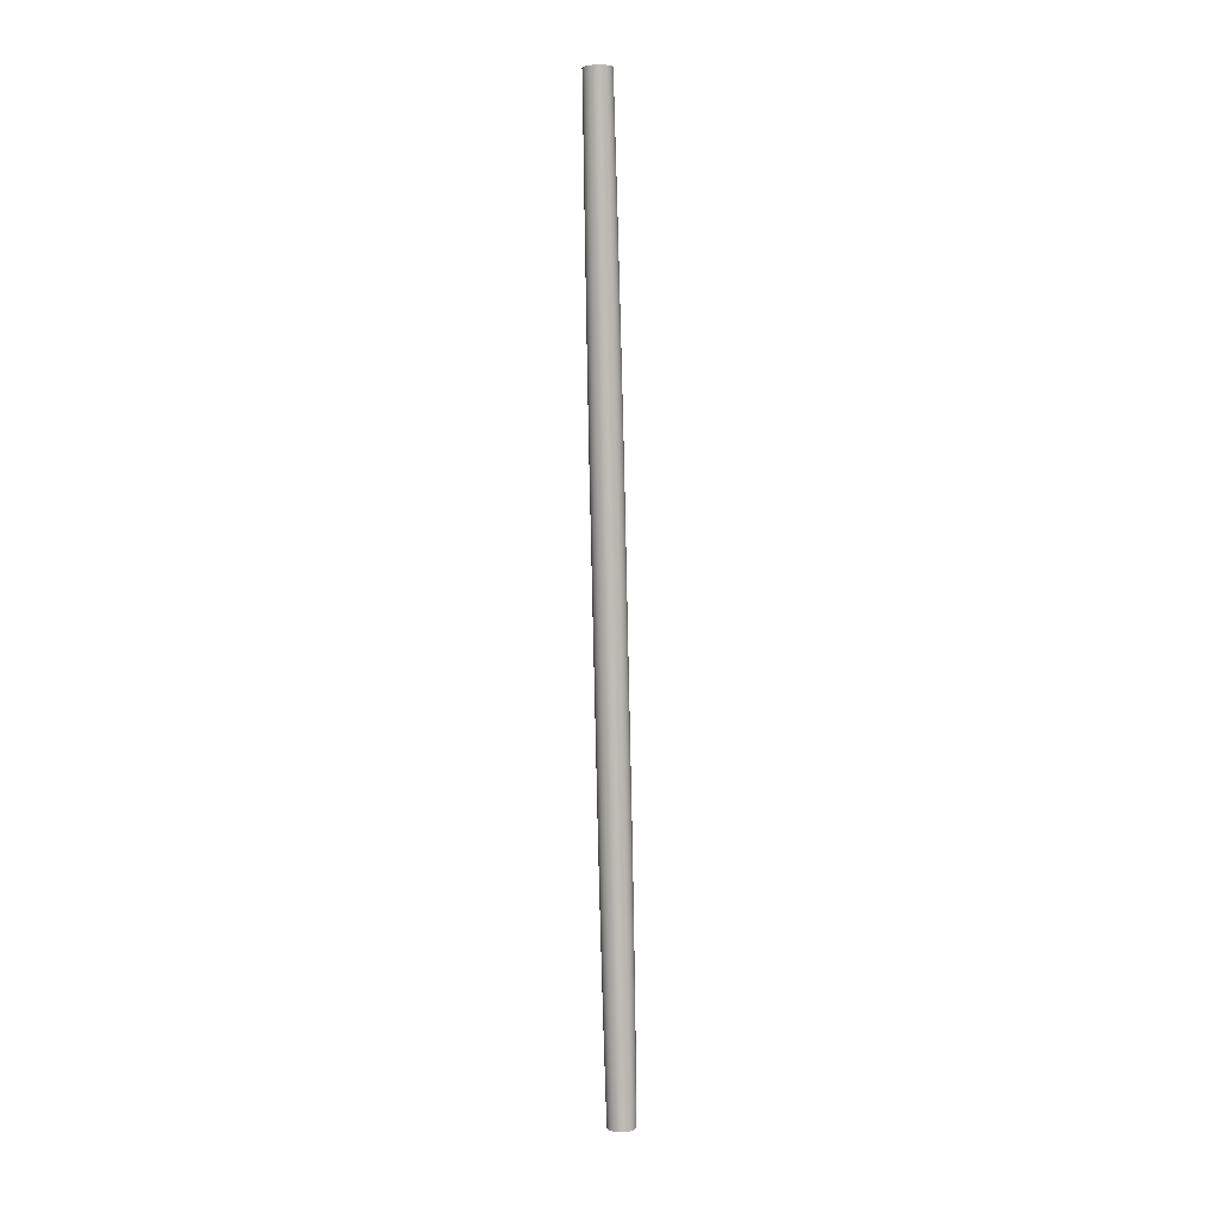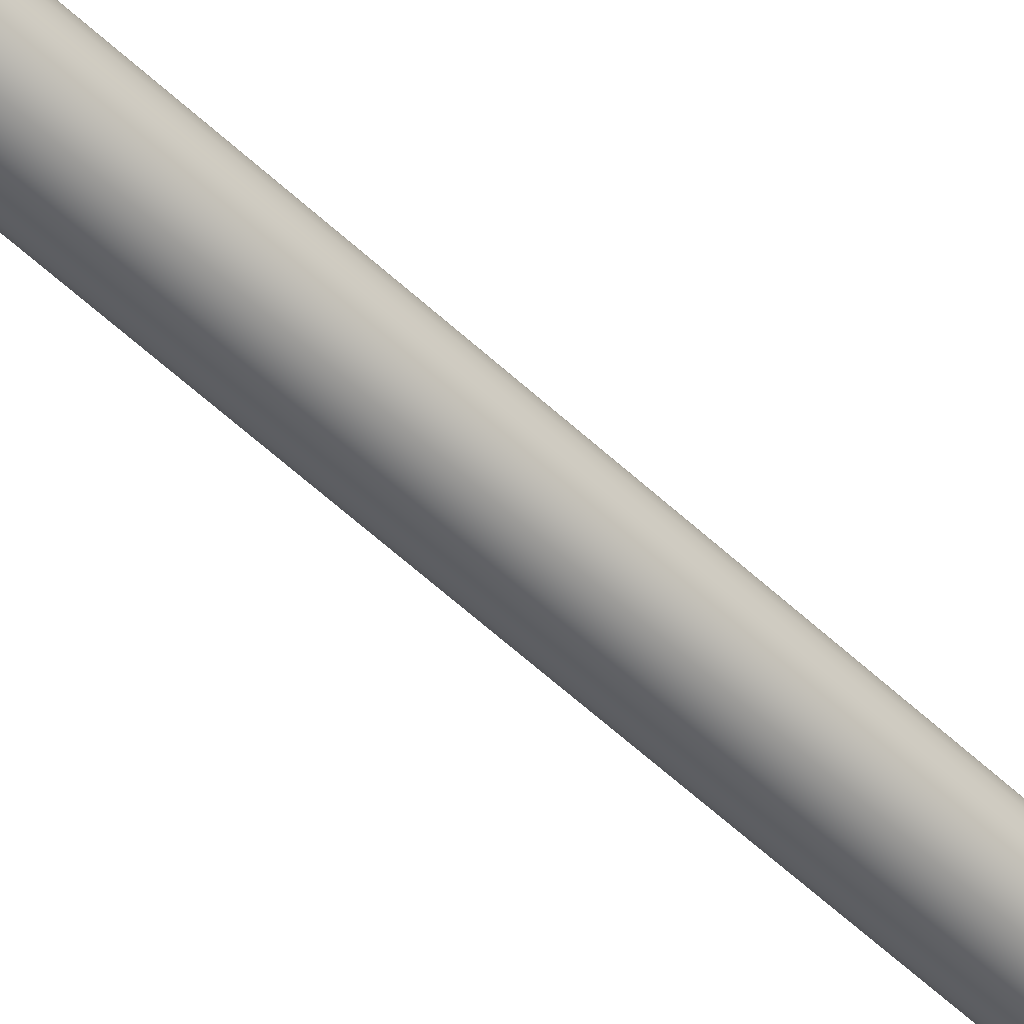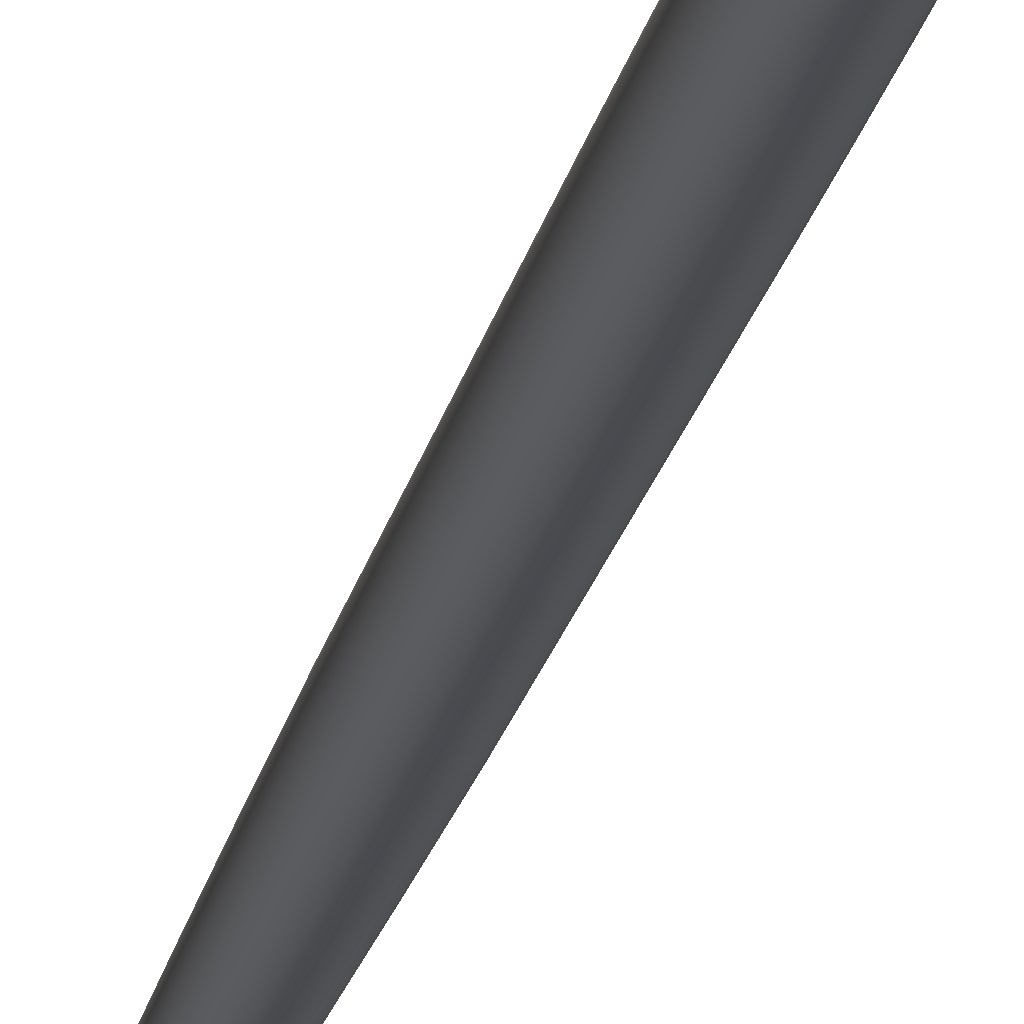
<metadata>
{"format":"obj","ext":"obj","renderer":"f3d","projection":"perspective","resolution":1024,"background":"white","views":[{"elev":10.3,"azim":-39.3,"up":"+Y"},{"elev":-58.4,"azim":-138.0,"up":"+Z"},{"elev":-9.0,"azim":-9.6,"up":"+Z"}]}
</metadata>
<code>
v 92.71 760.5 -198.6
v 92.71 760.5 -198.6
v 95.15 818.3 -203
v 95.15 818.3 -203
v 96.7 818.1 -204.1
v 94.36 760.4 -199.9
v 91.46 760.7 -197
v 93.96 818.4 -201.4
v 90.67 760.9 -195.1
v 93.22 818.6 -199.6
v 90.4 761.1 -193
v 92.97 818.8 -197.7
v 90.68 761.2 -191
v 93.23 818.9 -195.7
v 91.48 761.4 -189.1
v 93.98 819 -193.9
v 92.75 761.4 -187.4
v 92.75 761.4 -187.4
v 95.18 819.1 -192.4
v 95.18 819.1 -192.4
v 94.4 761.5 -186.2
v 96.74 819.1 -191.2
v 96.31 761.5 -185.4
v 98.55 819.1 -190.4
v 98.37 761.4 -185.1
v 100.5 819.1 -190.2
v 100.4 761.3 -185.4
v 102.4 819 -190.4
v 102.3 761.2 -186.2
v 104.2 818.9 -191.2
v 104 761 -187.4
v 104 761 -187.4
v 105.8 818.7 -192.4
v 105.8 818.7 -192.4
v 105.2 760.8 -189.1
v 107 818.6 -193.9
v 106 760.7 -191
v 107.7 818.4 -195.7
v 106.3 760.5 -193
v 108 818.2 -197.7
v 106 760.3 -195.1
v 107.7 818.1 -199.6
v 105.2 760.2 -197
v 106.9 818 -201.4
v 103.9 760.1 -198.6
v 103.9 760.1 -198.6
v 105.7 817.9 -203
v 105.7 817.9 -203
v 102.3 760.1 -199.9
v 104.2 817.8 -204.1
v 100.4 760.1 -200.7
v 102.4 817.8 -204.9
v 98.32 760.1 -200.9
v 100.4 817.9 -205.1
v 96.27 760.2 -200.7
v 98.5 818 -204.9
v 97.1 829.2 -205
v 97.1 829.2 -205
v 98.91 829 -205.8
v 98.91 829 -205.8
v 95.55 829.3 -203.8
v 95.55 829.3 -203.8
v 95.55 829.3 -203.8
v 94.37 829.5 -202.3
v 94.37 829.5 -202.3
v 93.62 829.7 -200.5
v 93.62 829.7 -200.5
v 93.37 829.8 -198.6
v 93.37 829.8 -198.6
v 93.64 830 -196.6
v 93.64 830 -196.6
v 94.39 830.1 -194.8
v 94.39 830.1 -194.8
v 95.59 830.2 -193.3
v 95.59 830.2 -193.3
v 95.59 830.2 -193.3
v 97.14 830.2 -192.1
v 97.14 830.2 -192.1
v 98.95 830.2 -191.3
v 98.95 830.2 -191.3
v 100.9 830.2 -191.1
v 100.9 830.2 -191.1
v 102.8 830.1 -191.3
v 102.8 830.1 -191.3
v 104.6 829.9 -192.1
v 104.6 829.9 -192.1
v 106.2 829.8 -193.3
v 106.2 829.8 -193.3
v 106.2 829.8 -193.3
v 107.4 829.6 -194.8
v 107.4 829.6 -194.8
v 108.1 829.4 -196.6
v 108.1 829.4 -196.6
v 108.4 829.3 -198.6
v 108.4 829.3 -198.6
v 108.1 829.1 -200.5
v 108.1 829.1 -200.5
v 107.3 829 -202.3
v 107.3 829 -202.3
v 106.2 828.9 -203.8
v 106.2 828.9 -203.8
v 106.2 828.9 -203.8
v 104.6 828.9 -205
v 104.6 828.9 -205
v 102.8 828.9 -205.8
v 102.8 828.9 -205.8
v 100.8 829 -206
v 100.8 829 -206
v 92.07 702.6 -195.5
v 94.07 702.5 -196.4
v 90.36 702.8 -194.2
v 90.36 702.8 -194.2
v 89.05 703 -192.5
v 88.23 703.2 -190.5
v 87.95 703.4 -188.4
v 88.24 703.5 -186.2
v 89.07 703.7 -184.2
v 90.39 703.8 -182.5
v 90.39 703.8 -182.5
v 92.11 703.8 -181.2
v 94.11 703.8 -180.4
v 96.26 703.7 -180.1
v 98.4 703.6 -180.4
v 100.4 703.5 -181.2
v 102.1 703.3 -182.5
v 102.1 703.3 -182.5
v 103.4 703.1 -184.2
v 104.2 703 -186.2
v 104.5 702.8 -188.4
v 104.2 702.6 -190.5
v 103.4 702.5 -192.5
v 102.1 702.4 -194.2
v 102.1 702.4 -194.2
v 100.4 702.3 -195.5
v 98.35 702.4 -196.4
v 96.21 702.4 -196.6
v 94.09 644.7 -192.2
v 91.89 644.8 -191.9
v 85.55 471.7 -178
v 87.74 471.6 -178.3
v 83.5 471.8 -177.1
v 89.84 644.9 -191.1
v 81.75 472 -175.8
v 81.75 472 -175.8
v 88.09 645.1 -189.7
v 88.09 645.1 -189.7
v 80.4 472.2 -174
v 86.74 645.3 -188
v 79.56 472.4 -172
v 85.9 645.5 -185.9
v 79.28 472.5 -169.8
v 85.61 645.7 -183.7
v 79.58 472.7 -167.6
v 85.91 645.8 -181.5
v 80.43 472.8 -165.6
v 86.76 646 -179.5
v 81.78 472.9 -163.8
v 81.78 472.9 -163.8
v 88.12 646.1 -177.7
v 88.12 646.1 -177.7
v 83.55 473 -162.5
v 89.89 646.1 -176.4
v 85.59 473 -161.6
v 91.94 646.1 -175.5
v 87.79 472.9 -161.3
v 94.14 646 -175.2
v 89.99 472.8 -161.6
v 96.34 645.9 -175.5
v 92.03 472.7 -162.5
v 98.39 645.8 -176.4
v 93.79 472.5 -163.8
v 93.79 472.5 -163.8
v 100.1 645.6 -177.7
v 100.1 645.6 -177.7
v 95.13 472.3 -165.6
v 101.5 645.4 -179.5
v 95.97 472.1 -167.6
v 102.3 645.2 -181.5
v 96.25 471.9 -169.8
v 102.6 645 -183.7
v 95.96 471.8 -172
v 102.3 644.9 -185.9
v 95.11 471.6 -174
v 101.5 644.8 -188
v 93.75 471.5 -175.8
v 93.75 471.5 -175.8
v 100.1 644.7 -189.7
v 100.1 644.7 -189.7
v 91.99 471.5 -177.1
v 98.35 644.6 -191.1
v 89.94 471.5 -178
v 96.29 644.6 -191.9
v 86.7 443.1 -175.9
v 88.88 443 -175.6
v 84.52 443.2 -175.6
v 82.48 443.3 -174.8
v 80.74 443.5 -173.4
v 80.74 443.5 -173.4
v 79.41 443.7 -171.7
v 78.57 443.8 -169.7
v 78.29 444 -167.5
v 78.58 444.2 -165.3
v 79.43 444.3 -163.3
v 80.78 444.4 -161.5
v 80.78 444.4 -161.5
v 82.53 444.5 -160.2
v 84.56 444.5 -159.4
v 86.75 444.4 -159.1
v 88.93 444.3 -159.4
v 90.96 444.2 -160.2
v 92.7 444 -161.5
v 92.7 444 -161.5
v 94.04 443.8 -163.3
v 94.87 443.6 -165.3
v 95.15 443.4 -167.5
v 94.86 443.3 -169.7
v 94.01 443.1 -171.7
v 92.67 443 -173.4
v 92.67 443 -173.4
v 90.92 443 -174.8
v 87.81 414.5 -173.2
v 89.82 414.5 -172.4
v 85.65 414.6 -173.5
v 83.5 414.7 -173.2
v 81.5 414.8 -172.4
v 79.78 415 -171.1
v 79.78 415 -171.1
v 78.46 415.2 -169.4
v 77.63 415.3 -167.3
v 77.36 415.5 -165.2
v 77.65 415.7 -163.1
v 78.48 415.8 -161.1
v 79.81 415.9 -159.3
v 79.81 415.9 -159.3
v 81.54 416 -158
v 83.55 415.9 -157.2
v 85.7 415.9 -156.9
v 87.85 415.8 -157.2
v 90.41 429.9 -159.1
v 92.14 429.7 -160.4
v 85.79 315.8 -150.7
v 85.79 315.8 -150.7
v 87.33 315.7 -151.9
v 87.33 315.7 -151.9
v 87.97 329.9 -152.9
v 86.39 330.1 -151.7
v 80.1 316.1 -149.9
v 80.1 316.1 -149.9
v 78.29 316.1 -150.7
v 78.29 316.1 -150.7
v 76.73 316.1 -151.9
v 76.73 316.1 -151.9
v 76.73 316.1 -151.9
v 75.54 316 -153.4
v 75.54 316 -153.4
v 74.78 315.9 -155.2
v 74.78 315.9 -155.2
v 74.52 315.7 -157.2
v 74.52 315.7 -157.2
v 74.77 315.6 -159.1
v 74.77 315.6 -159.1
v 75.52 315.4 -160.9
v 75.52 315.4 -160.9
v 76.7 315.2 -162.5
v 76.7 315.2 -162.5
v 76.7 315.2 -162.5
v 78.25 315.1 -163.6
v 78.25 315.1 -163.6
v 80.06 314.9 -164.4
v 80.06 314.9 -164.4
v 82 314.9 -164.6
v 82 314.9 -164.6
v 83.94 314.8 -164.4
v 83.94 314.8 -164.4
v 85.75 314.8 -163.6
v 85.75 314.8 -163.6
v 87.3 314.8 -162.5
v 87.3 314.8 -162.5
v 87.3 314.8 -162.5
v 88.5 314.9 -160.9
v 88.5 314.9 -160.9
v 89.25 315 -159.1
v 89.25 315 -159.1
v 89.51 315.2 -157.2
v 89.51 315.2 -157.2
v 89.26 315.3 -155.2
v 89.26 315.3 -155.2
v 88.52 315.5 -153.4
v 88.52 315.5 -153.4
v 83.98 316 -149.9
v 83.98 316 -149.9
v 82.04 316.1 -149.7
v 82.04 316.1 -149.7
v 80.58 330.4 -150.9
v 78.73 330.4 -151.7
v 82.56 330.3 -150.7
v 84.54 330.2 -150.9
v 85.66 358.7 -153
v 86.77 387.3 -155
v 84.66 387.4 -154.8
v 82.54 387.4 -155
v 80.58 387.4 -155.9
v 78.88 387.4 -157.2
v 78.88 387.4 -157.2
v 77.58 387.3 -158.8
v 76.76 387.2 -160.8
v 76.48 387 -162.9
v 76.75 386.8 -165
v 77.56 386.6 -167
v 78.85 386.5 -168.7
v 78.85 386.5 -168.7
v 80.53 386.3 -169.9
v 82.5 386.2 -170.8
v 84.61 386.1 -171
v 86.72 386 -170.8
v 88.69 386 -169.9
v 91.54 414.5 -171.1
v 91.54 414.5 -171.1
v 90.38 386 -168.7
v 90.38 386 -168.7
v 92.87 414.6 -169.4
v 93.71 414.8 -167.3
v 94 414.9 -165.2
v 93.72 415.1 -163.1
v 92.9 415.3 -161.1
v 91.71 386.8 -158.8
v 90.47 358.3 -156.7
v 89.18 329.8 -154.5
v 89.94 329.6 -156.3
v 90.2 329.4 -158.3
v 89.93 329.3 -160.3
v 89.16 329.2 -162.1
v 87.94 329.1 -163.7
v 87.94 329.1 -163.7
v 86.35 329 -164.9
v 84.5 329 -165.7
v 82.52 329.1 -166
v 80.54 329.2 -165.7
v 78.69 329.3 -164.9
v 77.11 329.5 -163.7
v 77.11 329.5 -163.7
v 75.9 329.6 -162.1
v 75.14 329.8 -160.3
v 74.89 330 -158.3
v 75.15 330.1 -156.3
v 75.92 330.3 -154.5
v 77.14 330.3 -152.9
v 77.14 330.3 -152.9
v 79.64 358.9 -153.8
v 77.99 358.9 -155
v 77.99 358.9 -155
v 81.56 358.9 -153
v 83.61 358.8 -152.7
v 76.73 358.8 -156.7
v 75.93 358.7 -158.6
v 75.65 358.5 -160.6
v 75.92 358.3 -162.7
v 76.71 358.1 -164.6
v 77.96 358 -166.2
v 77.96 358 -166.2
v 79.6 357.8 -167.5
v 81.51 357.7 -168.3
v 83.56 357.6 -168.5
v 85.62 357.5 -168.3
v 87.53 357.5 -167.5
v 89.18 357.6 -166.2
v 89.18 357.6 -166.2
v 91.68 386.1 -167
v 90.44 357.6 -164.6
v 92.5 386.3 -165
v 92.79 386.4 -162.9
v 92.51 386.6 -160.8
v 91.25 358.1 -158.6
v 91.52 357.9 -160.6
v 91.24 357.8 -162.7
v 88.93 444.3 -159.4
v 90.96 444.2 -160.2
v 87.85 415.8 -157.2
v 89.86 415.6 -158
v 90.41 429.9 -159.1
v 92.7 444 -161.5
v 94.04 443.8 -163.3
v 89.86 415.6 -158
v 90.41 429.9 -159.1
v 89.3 401.4 -156.9
v 89.3 401.4 -156.9
v 91 401.2 -158.2
v 91 401.2 -158.2
v 91 401.2 -158.2
v 91.58 415.5 -159.3
v 91.58 415.5 -159.3
v 91.58 415.5 -159.3
v 92.14 429.7 -160.4
v 92.14 429.7 -160.4
v 88.15 372.9 -154.8
v 89.82 372.7 -156.1
v 89.82 372.7 -156.1
v 90.41 387 -157.2
v 90.41 387 -157.2
v 90.41 387 -157.2
v 88.73 387.1 -155.9
v 86.98 344.4 -152.7
v 88.6 344.2 -154
v 89.21 358.5 -155
v 85.79 315.8 -150.7
v 87.33 315.7 -151.9
v 87.97 329.9 -152.9
v 86.39 330.1 -151.7
v 92.9 415.3 -161.1
v 92.9 415.3 -161.1
v 91.71 386.8 -158.8
v 91.71 386.8 -158.8
v 90.47 358.3 -156.7
v 88.15 372.9 -154.8
v 89.82 372.7 -156.1
v 86.98 344.4 -152.7
v 88.6 344.2 -154
v 89.21 358.5 -155
v 87.57 358.6 -153.8
v 86.98 344.4 -152.7
v 87.57 358.6 -153.8
v 86.39 330.1 -151.7
v 84.54 330.2 -150.9
v 85.66 358.7 -153
v 88.15 372.9 -154.8
v 88.73 387.1 -155.9
v 87.57 358.6 -153.8
v 85.66 358.7 -153
v 86.77 387.3 -155
v 87.85 415.8 -157.2
v 89.86 415.6 -158
v 89.3 401.4 -156.9
v 88.73 387.1 -155.9
v 86.77 387.3 -155
v 88.6 344.2 -154
v 89.21 358.5 -155
v 87.97 329.9 -152.9
v 90.47 358.3 -156.7
v 89.18 329.8 -154.5
f 1 3 5 6
f 7 8 4 2
f 9 10 8 7
f 11 12 10 9
f 13 14 12 11
f 15 16 14 13
f 18 20 16 15
f 21 22 19 17
f 23 24 22 21
f 25 26 24 23
f 27 28 26 25
f 29 30 28 27
f 32 34 30 29
f 35 36 33 31
f 37 38 36 35
f 39 40 38 37
f 41 42 40 39
f 43 44 42 41
f 46 48 44 43
f 49 50 47 45
f 51 52 50 49
f 53 54 52 51
f 55 56 54 53
f 6 5 56 55
f 57 59 56 5
f 60 58 107
f 58 61 64
f 64 66 70
f 66 68 70
f 70 72 64
f 72 74 77
f 77 79 81
f 81 83 85
f 85 87 90
f 90 92 94
f 94 96 90
f 96 98 64
f 98 100 103
f 103 105 107
f 107 58 64
f 64 98 103
f 64 103 107
f 64 72 90
f 72 77 81
f 85 90 72
f 85 72 81
f 90 96 64
f 63 57 5 3
f 65 62 4 8
f 67 65 8 10
f 69 67 10 12
f 71 69 12 14
f 73 71 14 16
f 76 73 16 20
f 78 75 19 22
f 80 78 22 24
f 82 80 24 26
f 84 82 26 28
f 86 84 28 30
f 89 86 30 34
f 91 88 33 36
f 93 91 36 38
f 95 93 38 40
f 97 95 40 42
f 99 97 42 44
f 102 99 44 48
f 104 101 47 50
f 106 104 50 52
f 108 106 52 54
f 59 108 54 56
f 109 6 55 110
f 112 1 6 109
f 113 7 2 111
f 114 9 7 113
f 115 11 9 114
f 116 13 11 115
f 117 15 13 116
f 119 18 15 117
f 120 21 17 118
f 121 23 21 120
f 122 25 23 121
f 123 27 25 122
f 124 29 27 123
f 126 32 29 124
f 127 35 31 125
f 128 37 35 127
f 129 39 37 128
f 130 41 39 129
f 131 43 41 130
f 133 46 43 131
f 134 49 45 132
f 135 51 49 134
f 136 53 51 135
f 110 55 53 136
f 137 138 110 136
f 139 138 137 140
f 141 142 138 139
f 144 145 142 141
f 147 148 146 143
f 149 150 148 147
f 151 152 150 149
f 153 154 152 151
f 155 156 154 153
f 158 159 156 155
f 161 162 160 157
f 163 164 162 161
f 165 166 164 163
f 167 168 166 165
f 169 170 168 167
f 172 173 170 169
f 175 176 174 171
f 177 178 176 175
f 179 180 178 177
f 181 182 180 179
f 183 184 182 181
f 186 187 184 183
f 189 190 188 185
f 191 192 190 189
f 140 137 192 191
f 192 137 136 135
f 190 192 135 134
f 188 190 134 132
f 184 187 133 131
f 182 184 131 130
f 180 182 130 129
f 178 180 129 128
f 176 178 128 127
f 174 176 127 125
f 170 173 126 124
f 168 170 124 123
f 166 168 123 122
f 164 166 122 121
f 162 164 121 120
f 160 162 120 118
f 156 159 119 117
f 154 156 117 116
f 152 154 116 115
f 150 152 115 114
f 148 150 114 113
f 146 148 113 111
f 142 145 112 109
f 138 142 109 110
f 193 140 191 194
f 195 139 140 193
f 196 141 139 195
f 198 144 141 196
f 199 147 143 197
f 200 149 147 199
f 201 151 149 200
f 202 153 151 201
f 203 155 153 202
f 205 158 155 203
f 206 161 157 204
f 207 163 161 206
f 208 165 163 207
f 209 167 165 208
f 210 169 167 209
f 212 172 169 210
f 213 175 171 211
f 214 177 175 213
f 215 179 177 214
f 216 181 179 215
f 217 183 181 216
f 219 186 183 217
f 220 189 185 218
f 194 191 189 220
f 221 194 220 222
f 223 193 194 221
f 224 195 193 223
f 225 196 195 224
f 227 198 196 225
f 228 199 197 226
f 229 200 199 228
f 230 201 200 229
f 231 202 201 230
f 232 203 202 231
f 234 205 203 232
f 235 206 204 233
f 236 207 206 235
f 237 208 207 236
f 238 209 208 237
f 247 249 290
f 249 251 260
f 251 254 256
f 258 260 251
f 258 251 256
f 260 262 264
f 264 267 260
f 267 269 273
f 269 271 273
f 273 275 277
f 277 280 282
f 282 284 277
f 284 286 277
f 286 288 244
f 244 242 290
f 290 249 244
f 249 260 267
f 267 273 277
f 277 286 244
f 244 249 267
f 244 267 277
f 290 292 247
f 248 294 295 250
f 293 296 294 248
f 291 297 296 293
f 241 246 297 291
f 299 238 237 300
f 300 237 236 301
f 301 236 235 302
f 302 235 233 303
f 304 234 232 305
f 305 232 231 306
f 306 231 230 307
f 307 230 229 308
f 308 229 228 309
f 309 228 226 310
f 311 227 225 312
f 312 225 224 313
f 313 224 223 314
f 314 223 221 315
f 315 221 222 316
f 316 222 317 319
f 222 220 218 317
f 318 219 217 321
f 321 217 216 322
f 322 216 215 323
f 323 215 214 324
f 324 214 213 325
f 289 328 245 243
f 287 329 328 289
f 285 330 329 287
f 283 331 330 285
f 281 332 331 283
f 279 334 332 281
f 276 335 333 278
f 274 336 335 276
f 272 337 336 274
f 270 338 337 272
f 268 339 338 270
f 266 341 339 268
f 263 342 340 265
f 261 343 342 263
f 259 344 343 261
f 257 345 344 259
f 255 346 345 257
f 253 347 346 255
f 250 295 348 252
f 295 349 350 348
f 294 352 349 295
f 296 353 352 294
f 297 298 353 296
f 298 299 300 353
f 353 300 301 352
f 352 301 302 349
f 349 302 303 350
f 351 304 305 354
f 354 305 306 355
f 355 306 307 356
f 356 307 308 357
f 357 308 309 358
f 358 309 310 359
f 360 311 312 361
f 361 312 313 362
f 362 313 314 363
f 363 314 315 364
f 364 315 316 365
f 365 316 319 366
f 367 320 368 369
f 320 318 321 368
f 368 321 322 370
f 370 322 323 371
f 371 323 324 372
f 372 324 325 326
f 373 372 326 327
f 374 371 372 373
f 375 370 371 374
f 369 368 370 375
f 332 369 375 331
f 334 367 369 332
f 335 365 366 333
f 336 364 365 335
f 337 363 364 336
f 338 362 363 337
f 339 361 362 338
f 341 360 361 339
f 342 358 359 340
f 343 357 358 342
f 344 356 357 343
f 345 355 356 344
f 346 354 355 345
f 347 351 354 346
f 331 375 374 330
f 330 374 373 329
f 329 373 327 328
f 240 212 210 239
f 379 380 378
f 380 377 376
f 380 376 378
f 385 388 392
f 392 394 383
f 394 384 383
f 383 385 392
f 395 396 401
f 396 399 401
f 399 389 386
f 399 386 401
f 405 406 408
f 406 407 408
f 407 403 402
f 407 402 408
f 390 409 393
f 382 381 393
f 382 393 409
f 398 411 387
f 410 391 387
f 410 387 411
f 404 413 397
f 412 400 397
f 412 397 413
f 416 417 419
f 417 418 419
f 418 415 414
f 418 414 419
f 422 420 423
f 420 421 424
f 420 424 423
f 427 425 428
f 425 426 429
f 425 429 428
f 433 432 434
f 432 431 430
f 432 430 434
f 437 439 435
f 438 436 435
f 438 435 439

</code>
